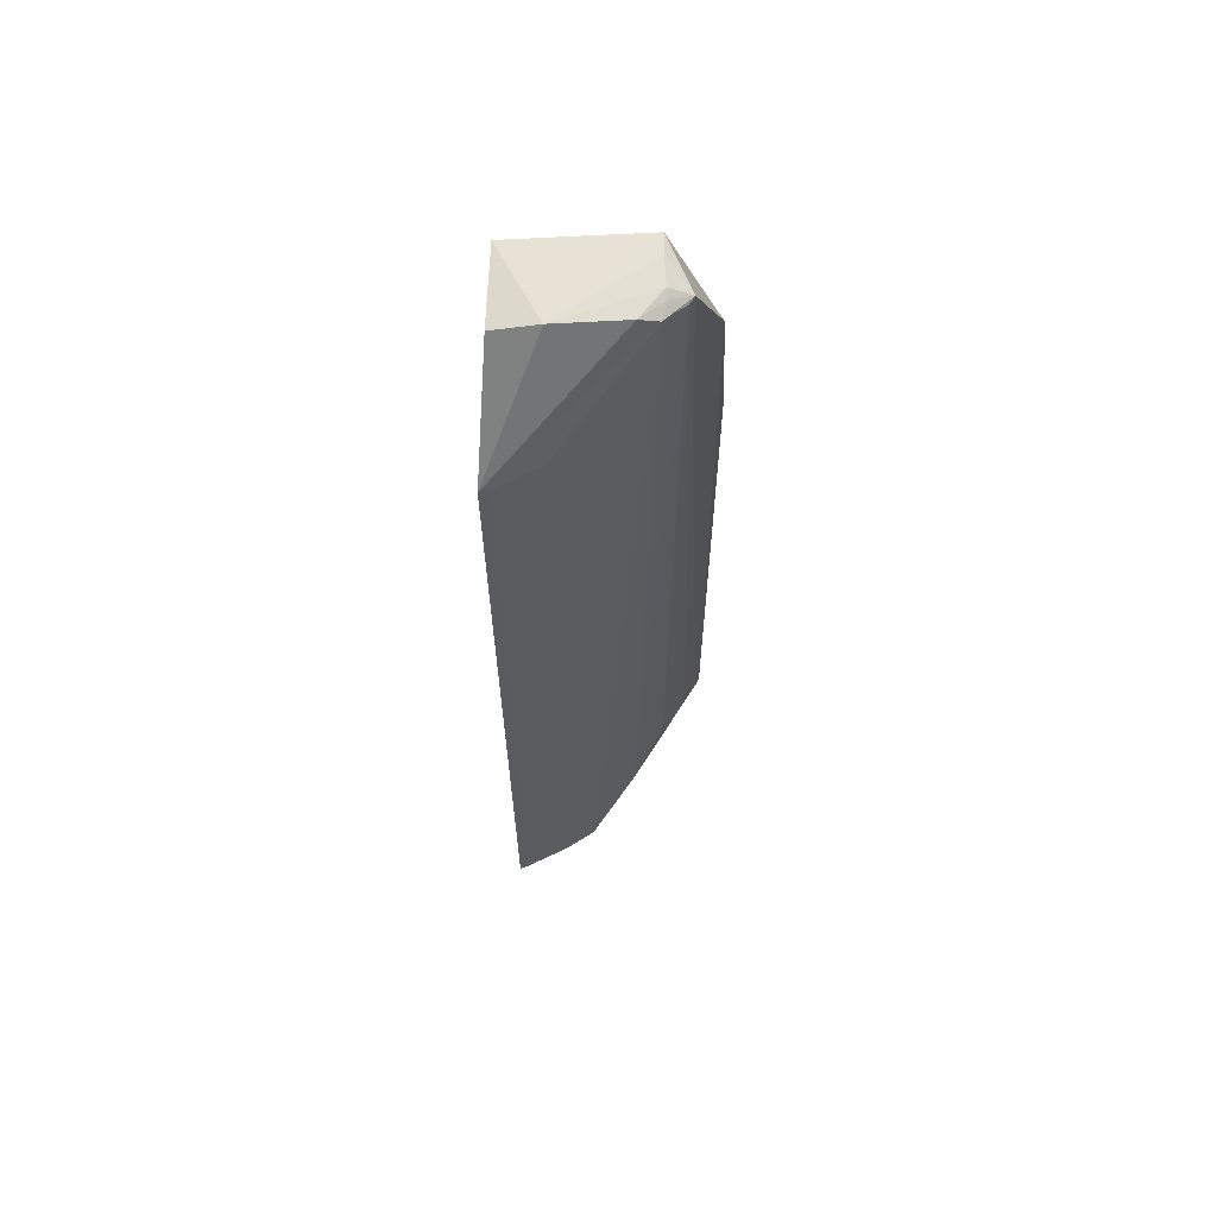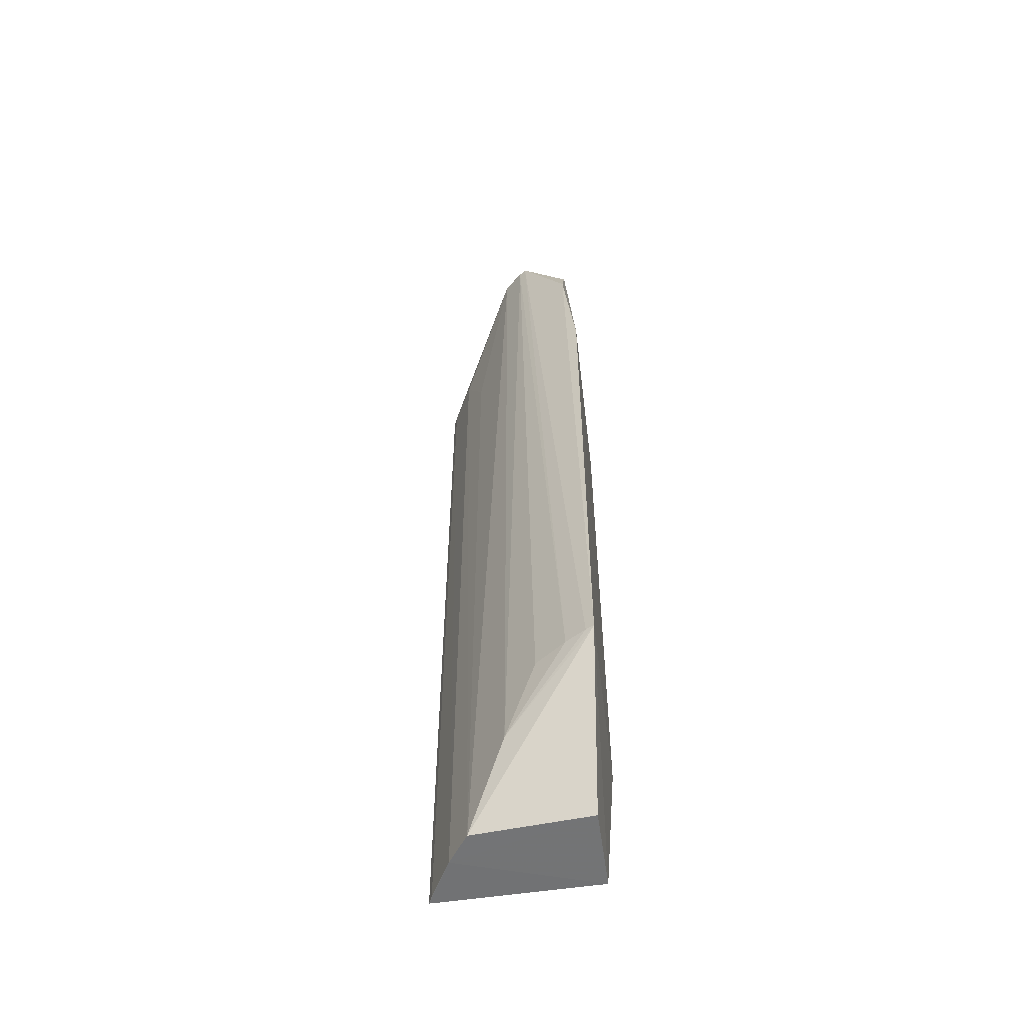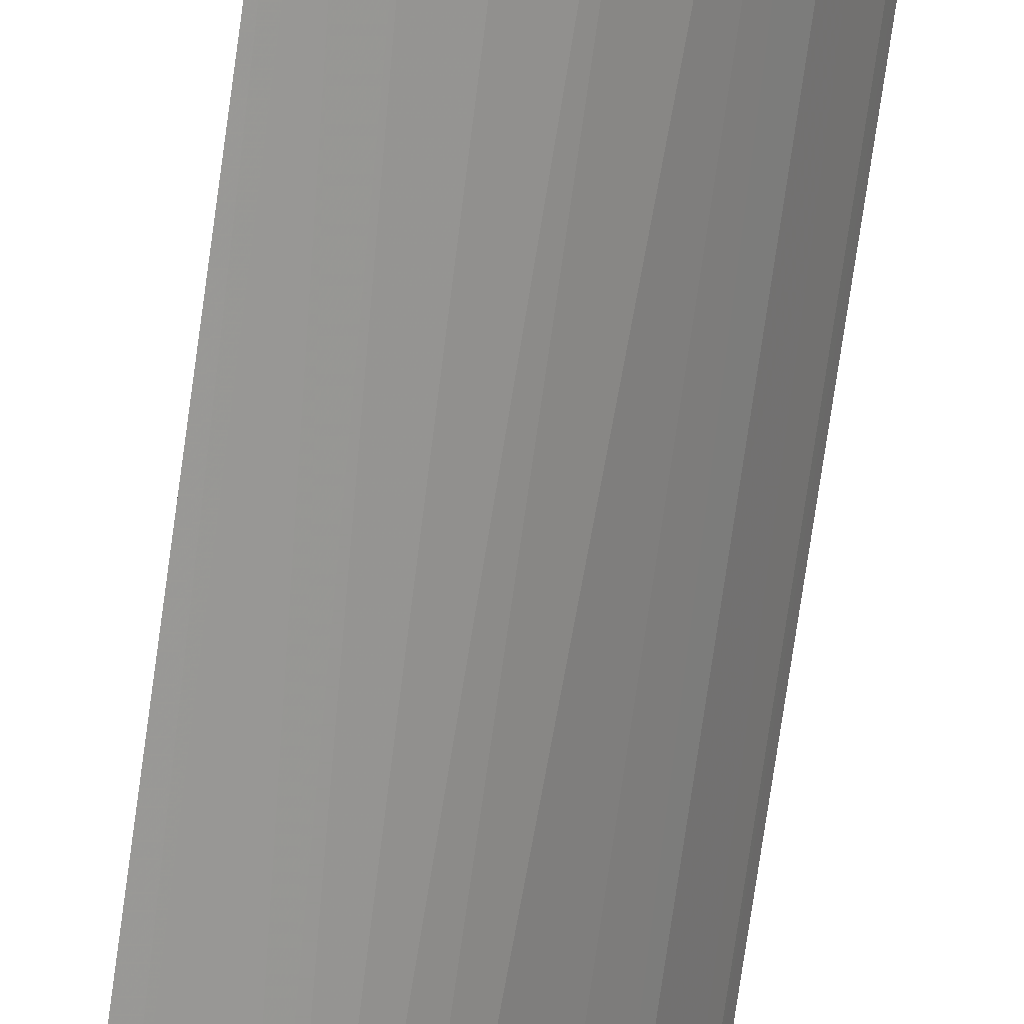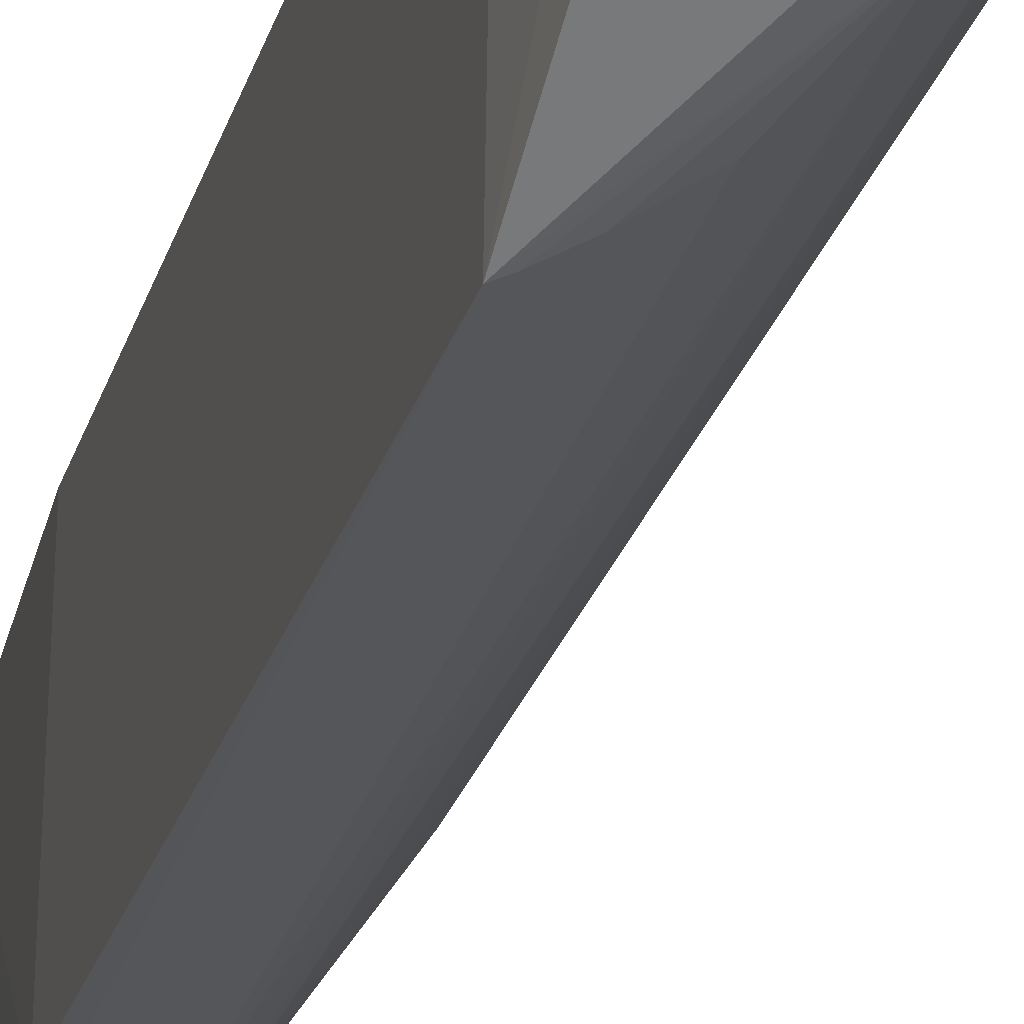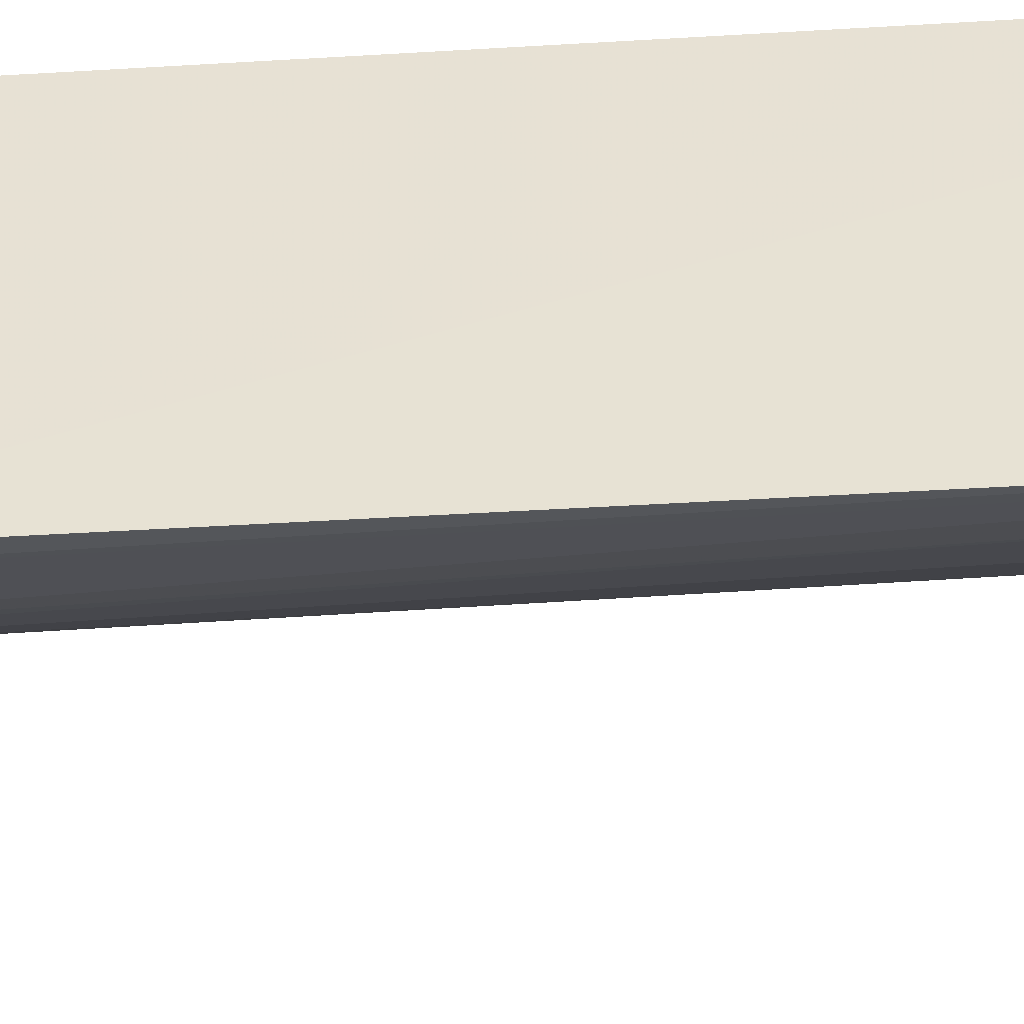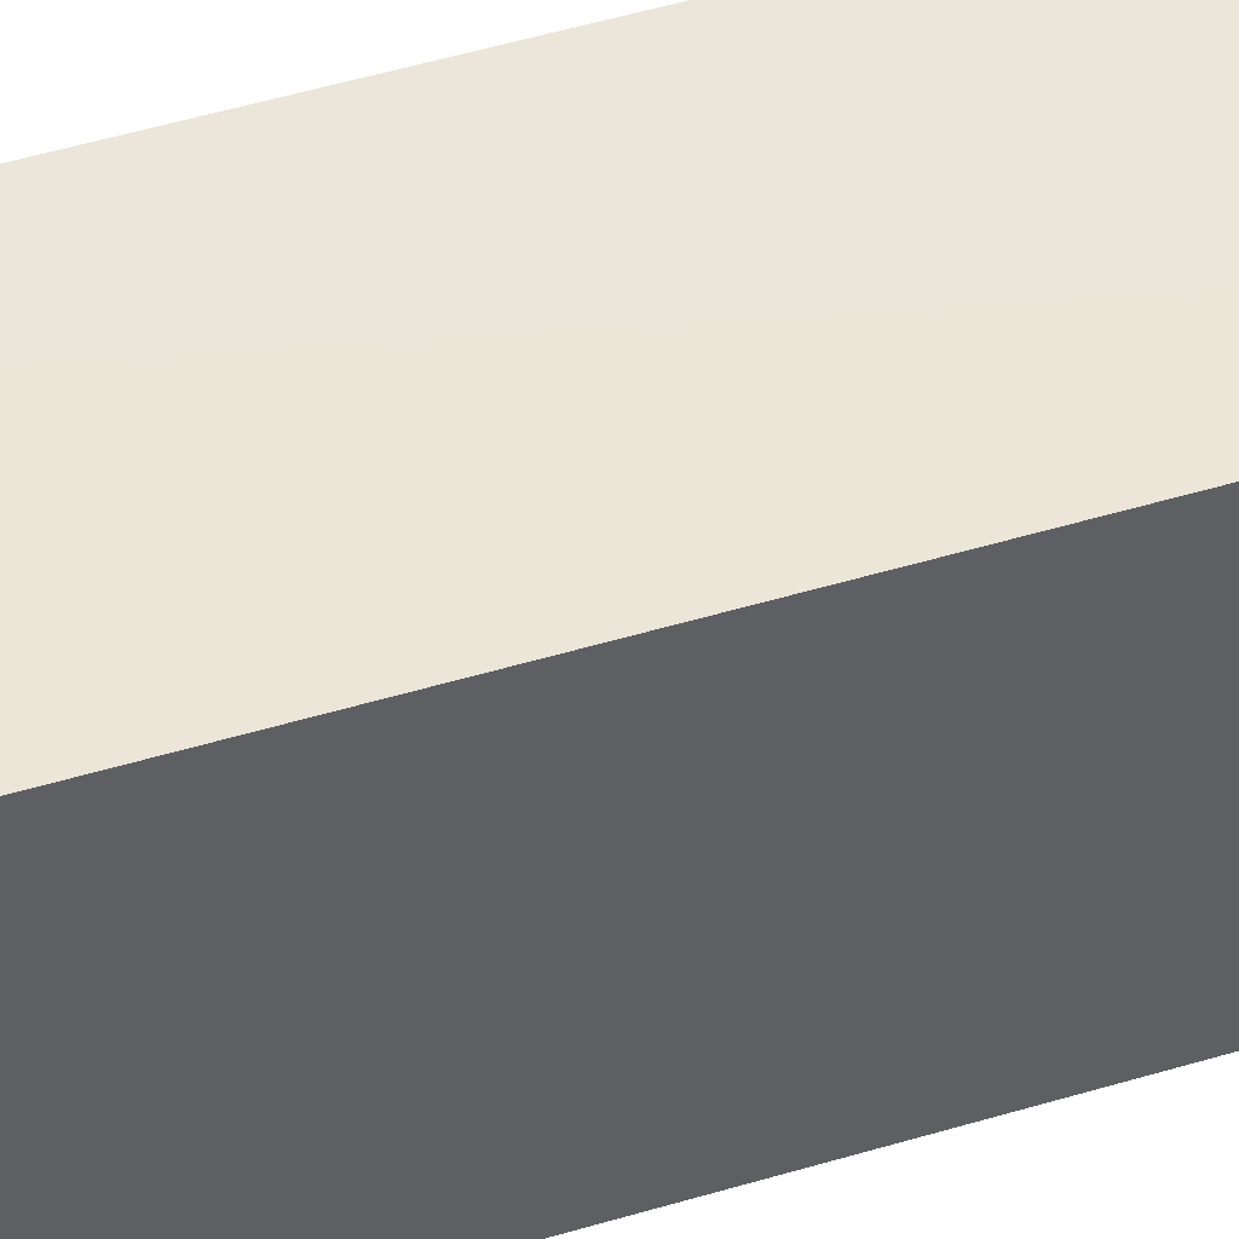
<metadata>
{"format":"obj","ext":"obj","renderer":"f3d","projection":"perspective","resolution":1024,"background":"white","views":[{"elev":63.4,"azim":-87.4,"up":"+Z"},{"elev":-56.0,"azim":7.9,"up":"+Z"},{"elev":-72.6,"azim":172.1,"up":"+Y"},{"elev":-22.9,"azim":166.5,"up":"+Y"},{"elev":-46.7,"azim":94.1,"up":"+Y"},{"elev":47.1,"azim":70.9,"up":"+Y"}]}
</metadata>
<code>
v -0.05307 -0.03624 0.1402
v -0.04184 -0.0469 0.1396
v -0.04178 -0.03056 0.1373
v -0.03995 -0.05404 0.1077
v -0.04042 -0.0305 0.1076
v -0.06251 -0.03008 0.1252
v -0.04007 -0.05415 0.03594
v -0.04178 -0.04132 0.01828
v -0.04178 -0.0305 0.01828
v -0.05661 -0.04024 0.01825
v -0.05302 -0.03078 0.1386
v -0.05931 -0.03639 0.01823
v -0.06261 -0.03014 0.01828
v -0.05164 -0.04583 0.02775
v -0.04109 -0.05363 0.036
v -0.05191 -0.04472 0.1398
v -0.04169 -0.05333 0.1252
v -0.04042 -0.0305 0.03587
v -0.06201 -0.03123 0.1252
v -0.0514 -0.04703 0.1388
v -0.0489 -0.0495 0.1381
v -0.0475 -0.04944 0.03595
v -0.0483 -0.04735 0.14
v -0.04799 -0.05008 0.1383
v -0.06212 -0.03124 0.01828
v -0.05921 -0.03632 0.1252
v -0.04363 -0.05214 0.036
v -0.04474 -0.04698 0.1402
v -0.04938 -0.04749 0.1396
v -0.05021 -0.04813 0.1387
v -0.05647 -0.04024 0.1171
f 1 2 3
f 4 3 2
f 5 6 3
f 5 3 4
f 7 8 9
f 7 10 8
f 11 1 3
f 11 3 6
f 11 6 1
f 12 13 9
f 12 9 8
f 12 8 10
f 14 7 15
f 14 10 7
f 16 1 6
f 17 4 2
f 17 7 4
f 17 15 7
f 18 6 5
f 18 9 13
f 18 13 6
f 18 7 9
f 18 5 4
f 18 4 7
f 19 6 13
f 20 14 21
f 20 10 14
f 20 16 6
f 20 6 19
f 22 21 14
f 23 1 16
f 24 17 2
f 24 15 17
f 25 19 13
f 25 13 12
f 25 12 19
f 26 20 19
f 26 19 12
f 26 12 10
f 27 22 14
f 27 14 15
f 27 21 22
f 27 24 21
f 27 15 24
f 28 2 1
f 28 1 23
f 28 24 2
f 28 23 24
f 29 23 16
f 29 16 20
f 29 24 23
f 30 20 21
f 30 21 24
f 30 29 20
f 30 24 29
f 31 26 10
f 31 10 20
f 31 20 26

</code>
